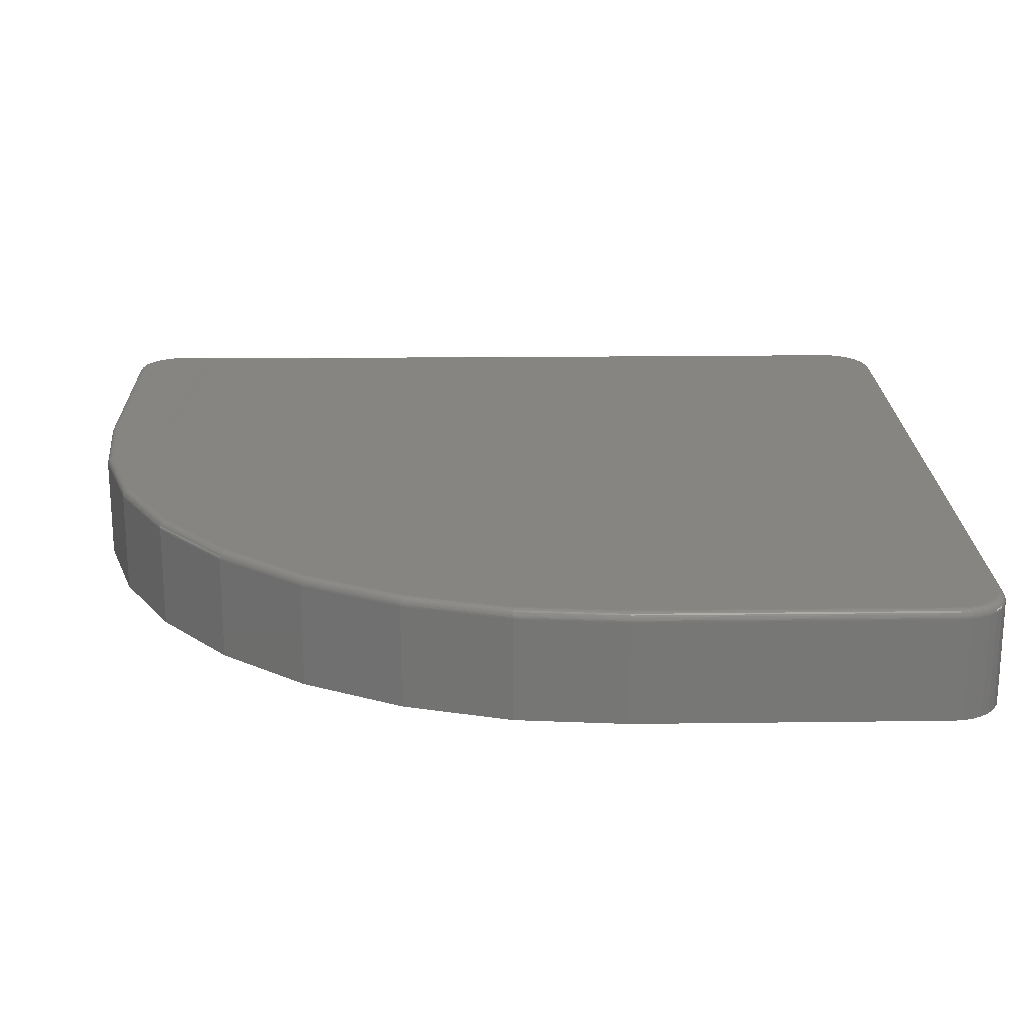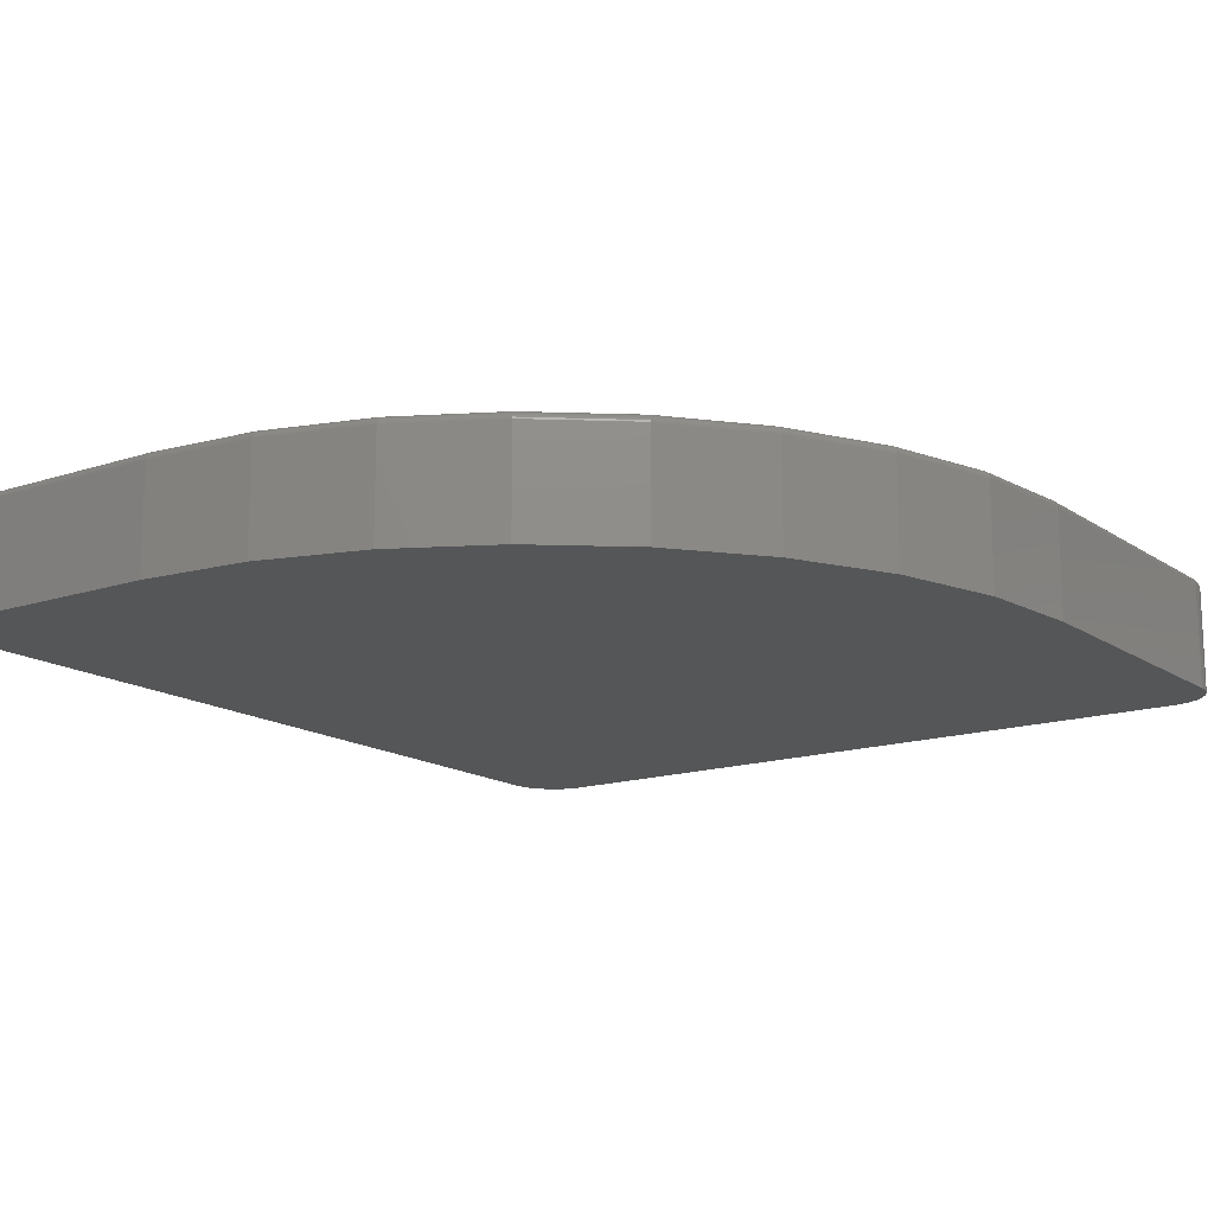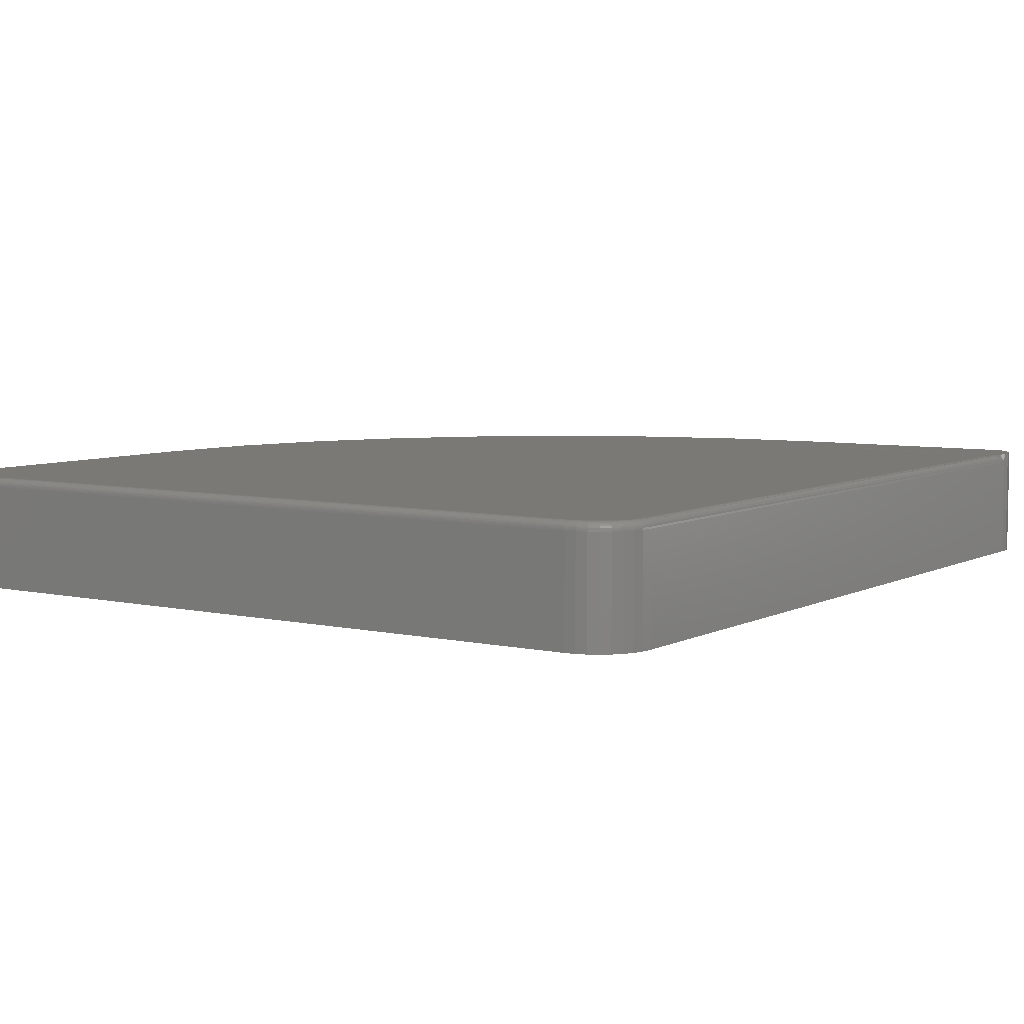
<metadata>
{"format":"stl","ext":"stl","renderer":"f3d","projection":"perspective","resolution":1024,"background":"white","views":[{"elev":20.8,"azim":-91.3,"up":"+Y"},{"elev":-15.2,"azim":-144.7,"up":"+Y"},{"elev":6.2,"azim":34.0,"up":"+Y"}]}
</metadata>
<code>
# stl→obj: 301 verts, 598 faces
v 0.7487 -2.452e-17 -0.5668
v 0.7461 -2.408e-17 -0.5588
v 0.7466 -0.00134 -0.5601
v 0.7484 -0.003037 -0.5655
v 0.7495 -0.005157 -0.571
v 0.75 -0.1016 -0.575
v 0.7498 -0.1016 -0.5851
v 0.75 -0.007812 -0.575
v 0.7476 -0.1016 -0.5949
v 0.7435 -0.1016 -0.6042
v 0.7447 -2.904e-17 -0.602
v 0.7398 -2.947e-17 -0.6099
v 0.7378 -0.1016 -0.6124
v 0.7336 -2.986e-17 -0.6168
v 0.7305 -0.1016 -0.6194
v 0.7176 -0.00134 -0.6268
v 0.7225 -0.0002872 -0.6245
v 0.722 -0.1016 -0.6248
v 0.7026 -0.007812 -0.6303
v 0.7043 -0.006241 -0.6301
v 0.7026 -0.1016 -0.6303
v 0.7262 -3.017e-17 -0.6225
v 0.75 -2.498e-17 -0.575
v 0.7498 -0.006241 -0.5733
v 0.7499 -2.805e-17 -0.5843
v 0.7126 -0.1016 -0.6285
v 0.7066 -0.005157 -0.6298
v 0.7121 -0.003037 -0.6286
v 0.7481 -2.856e-17 -0.5934
v 0.3149 -2.551e-17 -0.5846
v 0.7443 -0.0002872 -0.5551
v 0.7422 -5.412e-18 -0.5514
v 0.4082 -2.708e-17 -0.6129
v 0.5053 -2.761e-17 -0.6225
v 0.7246 1.716e-17 0.1842
v 0.02539 1.716e-17 0.1842
v 0.7178 1.737e-17 0.1879
v 0.0194 1.689e-17 0.1793
v 0.7306 1.689e-17 0.1793
v 0.01448 1.656e-17 0.1733
v 0.7355 1.656e-17 0.1733
v 0.01082 1.618e-17 0.1665
v 0.7392 1.618e-17 0.1665
v 0.008573 1.577e-17 0.159
v 0.2289 -2.296e-17 -0.5386
v 0.03223 1.737e-17 0.1879
v 0.03965 1.749e-17 0.1901
v 0.04737 1.753e-17 0.1909
v 0.7026 1.753e-17 0.1909
v 0.7103 1.749e-17 0.1901
v 0.1535 -1.953e-17 -0.4768
v 0.09165 -1.534e-17 -0.4014
v 0.04568 -1.057e-17 -0.3154
v 0.01737 -5.387e-18 -0.222
v 0.007812 -1.567e-33 -0.125
v 0.007812 1.534e-17 0.1513
v 0.7422 1.534e-17 0.1513
v 0.7414 1.577e-17 0.159
v 2.082e-17 -0.1016 0.1513
v 2.082e-17 -0.007812 0.1513
v 3.789e-33 -0.1016 -0.125
v 3.789e-33 -0.007812 -0.125
v 0.0009102 -0.007812 0.1606
v 0.0009102 -0.1016 0.1606
v 0.003606 -0.007812 0.1694
v 0.003606 -0.1016 0.1694
v 0.007983 -0.007812 0.1776
v 0.007983 -0.1016 0.1776
v 0.01387 -0.007812 0.1848
v 0.01387 -0.1016 0.1848
v 0.02105 -0.007812 0.1907
v 0.02105 -0.1016 0.1907
v 0.02924 -0.007812 0.1951
v 0.02924 -0.1016 0.1951
v 0.03813 -0.007812 0.1978
v 0.03813 -0.1016 0.1978
v 0.04737 -0.007812 0.1987
v 0.04737 -0.1016 0.1987
v 0.7026 -0.1016 0.1987
v 0.7026 -0.007812 0.1987
v 0.7119 -0.007812 0.1978
v 0.7119 -0.1016 0.1978
v 0.7208 -0.007812 0.1951
v 0.7208 -0.1016 0.1951
v 0.7289 -0.007812 0.1907
v 0.7289 -0.1016 0.1907
v 0.7361 -0.007812 0.1848
v 0.7361 -0.1016 0.1848
v 0.742 -0.007812 0.1776
v 0.742 -0.1016 0.1776
v 0.7464 -0.007812 0.1694
v 0.7464 -0.1016 0.1694
v 0.7491 -0.007812 0.1606
v 0.7491 -0.1016 0.1606
v 0.75 -0.007812 0.1513
v 0.75 -0.1016 0.1513
v 0.5053 -0.1016 -0.6303
v 0.5053 -0.007812 -0.6303
v 0.4067 -0.007812 -0.6206
v 0.4067 -0.1016 -0.6206
v 0.3119 -0.007812 -0.5918
v 0.3119 -0.1016 -0.5918
v 0.2246 -0.007812 -0.5451
v 0.2246 -0.1016 -0.5451
v 0.148 -0.007812 -0.4823
v 0.148 -0.1016 -0.4823
v 0.08515 -0.007812 -0.4057
v 0.08515 -0.1016 -0.4057
v 0.03846 -0.007812 -0.3184
v 0.03846 -0.1016 -0.3184
v 0.009708 -0.007812 -0.2236
v 0.009708 -0.1016 -0.2236
v 0.7465 -0.001317 0.1513
v 0.7498 -0.006288 0.1513
v 0.7437 -0.0001501 0.1513
v 0.7452 -0.0005947 0.1513
v 0.7477 -0.002288 0.1513
v 0.7487 -0.003472 0.1513
v 0.7494 -0.004823 0.1513
v 0.5053 -0.0001501 -0.624
v 0.5053 -0.006288 -0.6301
v 0.5053 -0.0005947 -0.6254
v 0.5053 -0.001317 -0.6268
v 0.5053 -0.002288 -0.628
v 0.5053 -0.003472 -0.6289
v 0.5053 -0.004823 -0.6297
v 0.4067 -0.006288 -0.6204
v 0.4068 -0.004823 -0.62
v 0.4069 -0.003472 -0.6193
v 0.4071 -0.002288 -0.6183
v 0.4074 -0.001317 -0.6171
v 0.4076 -0.0005947 -0.6158
v 0.4079 -0.0001501 -0.6144
v 0.009856 -0.006288 -0.2235
v 0.0001501 -0.006288 -0.125
v 0.01029 -0.004823 -0.2235
v 0.0005947 -0.004823 -0.125
v 0.011 -0.003472 -0.2233
v 0.001317 -0.003472 -0.125
v 0.01195 -0.002288 -0.2231
v 0.002288 -0.002288 -0.125
v 0.01311 -0.001317 -0.2229
v 0.003472 -0.001317 -0.125
v 0.01444 -0.0005947 -0.2226
v 0.004823 -0.0005947 -0.125
v 0.01588 -0.0001501 -0.2223
v 0.006288 -0.0001501 -0.125
v 0.0386 -0.006288 -0.3183
v 0.03901 -0.004823 -0.3181
v 0.03968 -0.003472 -0.3179
v 0.04057 -0.002288 -0.3175
v 0.04167 -0.001317 -0.317
v 0.04292 -0.0005947 -0.3165
v 0.04427 -0.0001501 -0.3159
v 0.08528 -0.006288 -0.4056
v 0.08565 -0.004823 -0.4054
v 0.08625 -0.003472 -0.405
v 0.08705 -0.002288 -0.4044
v 0.08804 -0.001317 -0.4038
v 0.08916 -0.0005947 -0.403
v 0.09038 -0.0001501 -0.4022
v 0.1481 -0.006288 -0.4822
v 0.1484 -0.004823 -0.4819
v 0.1489 -0.003472 -0.4813
v 0.1496 -0.002288 -0.4807
v 0.1504 -0.001317 -0.4798
v 0.1514 -0.0005947 -0.4789
v 0.1524 -0.0001501 -0.4778
v 0.2246 -0.006288 -0.545
v 0.2249 -0.004823 -0.5446
v 0.2253 -0.003472 -0.544
v 0.2258 -0.002288 -0.5432
v 0.2265 -0.001317 -0.5422
v 0.2272 -0.0005947 -0.5411
v 0.228 -0.0001501 -0.5399
v 0.312 -0.006288 -0.5917
v 0.3121 -0.004823 -0.5913
v 0.3124 -0.003472 -0.5906
v 0.3128 -0.002288 -0.5897
v 0.3132 -0.001317 -0.5886
v 0.3138 -0.0005947 -0.5873
v 0.3143 -0.0001501 -0.586
v 0.006288 -0.0001501 0.1513
v 0.004823 -0.0005947 0.1513
v 0.003472 -0.001317 0.1513
v 0.002288 -0.002288 0.1513
v 0.001317 -0.003472 0.1513
v 0.0005947 -0.004823 0.1513
v 0.0001501 -0.006288 0.1513
v 0.001057 -0.006288 0.1605
v 0.001493 -0.004823 0.1604
v 0.002202 -0.003472 0.1603
v 0.003154 -0.002288 0.1601
v 0.004316 -0.001317 0.1599
v 0.00564 -0.0005947 0.1596
v 0.007078 -0.0001501 0.1593
v 0.03816 -0.006288 0.1976
v 0.04737 -0.006288 0.1985
v 0.03824 -0.004823 0.1972
v 0.04737 -0.004823 0.1981
v 0.03838 -0.003472 0.1965
v 0.04737 -0.003472 0.1974
v 0.03857 -0.002288 0.1955
v 0.04737 -0.002288 0.1964
v 0.0388 -0.001317 0.1944
v 0.04737 -0.001317 0.1952
v 0.03907 -0.0005947 0.193
v 0.04737 -0.0005947 0.1939
v 0.03935 -0.0001501 0.1916
v 0.04737 -0.0001501 0.1924
v 0.0293 -0.006288 0.1949
v 0.02947 -0.004823 0.1945
v 0.02975 -0.003472 0.1939
v 0.03012 -0.002288 0.193
v 0.03057 -0.001317 0.1919
v 0.03109 -0.0005947 0.1906
v 0.03165 -0.0001501 0.1893
v 0.02114 -0.006288 0.1906
v 0.02138 -0.004823 0.1902
v 0.02178 -0.003472 0.1896
v 0.02232 -0.002288 0.1888
v 0.02298 -0.001317 0.1878
v 0.02373 -0.0005947 0.1867
v 0.02455 -0.0001501 0.1855
v 0.01398 -0.006288 0.1847
v 0.01429 -0.004823 0.1844
v 0.0148 -0.003472 0.1839
v 0.01549 -0.002288 0.1832
v 0.01633 -0.001317 0.1824
v 0.01728 -0.0005947 0.1814
v 0.01832 -0.0001501 0.1804
v 0.008108 -0.006288 0.1775
v 0.008477 -0.004823 0.1773
v 0.009078 -0.003472 0.1769
v 0.009886 -0.002288 0.1764
v 0.01087 -0.001317 0.1757
v 0.01199 -0.0005947 0.175
v 0.01321 -0.0001501 0.1741
v 0.003744 -0.006288 0.1694
v 0.004155 -0.004823 0.1692
v 0.004822 -0.003472 0.1689
v 0.00572 -0.002288 0.1686
v 0.006814 -0.001317 0.1681
v 0.008061 -0.0005947 0.1676
v 0.009415 -0.0001501 0.167
v 0.7026 -0.0001501 0.1924
v 0.7026 -0.0005947 0.1939
v 0.7026 -0.001317 0.1952
v 0.7026 -0.002288 0.1964
v 0.7026 -0.003472 0.1974
v 0.7026 -0.004823 0.1981
v 0.7026 -0.006288 0.1985
v 0.7118 -0.006288 0.1976
v 0.7118 -0.004823 0.1972
v 0.7116 -0.003472 0.1965
v 0.7114 -0.002288 0.1955
v 0.7112 -0.001317 0.1944
v 0.7109 -0.0005947 0.193
v 0.7106 -0.0001501 0.1916
v 0.7489 -0.006288 0.1605
v 0.7485 -0.004823 0.1604
v 0.7478 -0.003472 0.1603
v 0.7468 -0.002288 0.1601
v 0.7457 -0.001317 0.1599
v 0.7444 -0.0005947 0.1596
v 0.7429 -0.0001501 0.1593
v 0.7463 -0.006288 0.1694
v 0.7458 -0.004823 0.1692
v 0.7452 -0.003472 0.1689
v 0.7443 -0.002288 0.1686
v 0.7432 -0.001317 0.1681
v 0.7419 -0.0005947 0.1676
v 0.7406 -0.0001501 0.167
v 0.7419 -0.006288 0.1775
v 0.7415 -0.004823 0.1773
v 0.7409 -0.003472 0.1769
v 0.7401 -0.002288 0.1764
v 0.7391 -0.001317 0.1757
v 0.738 -0.0005947 0.175
v 0.7368 -0.0001501 0.1741
v 0.736 -0.006288 0.1847
v 0.7357 -0.004823 0.1844
v 0.7352 -0.003472 0.1839
v 0.7345 -0.002288 0.1832
v 0.7337 -0.001317 0.1824
v 0.7327 -0.0005947 0.1814
v 0.7317 -0.0001501 0.1804
v 0.7289 -0.006288 0.1906
v 0.7286 -0.004823 0.1902
v 0.7282 -0.003472 0.1896
v 0.7277 -0.002288 0.1888
v 0.727 -0.001317 0.1878
v 0.7263 -0.0005947 0.1867
v 0.7255 -0.0001501 0.1855
v 0.7207 -0.006288 0.1949
v 0.7205 -0.004823 0.1945
v 0.7203 -0.003472 0.1939
v 0.7199 -0.002288 0.193
v 0.7194 -0.001317 0.1919
v 0.7189 -0.0005947 0.1906
v 0.7184 -0.0001501 0.1893
f 1 2 3
f 1 3 4
f 1 4 5
f 6 7 8
f 9 10 11
f 12 11 10
f 10 13 12
f 14 12 13
f 13 15 14
f 16 17 18
f 19 20 21
f 22 14 15
f 22 15 18
f 22 18 17
f 23 1 5
f 23 5 24
f 23 24 8
f 23 8 7
f 23 7 25
f 26 21 20
f 26 20 27
f 26 27 28
f 26 28 16
f 26 16 18
f 25 7 29
f 29 7 9
f 29 9 11
f 2 30 31
f 32 31 30
f 33 14 34
f 14 22 34
f 35 36 37
f 38 36 35
f 39 38 35
f 40 38 39
f 41 40 39
f 42 40 41
f 43 42 41
f 44 42 43
f 33 12 14
f 30 45 32
f 46 47 48
f 46 48 49
f 46 49 50
f 46 50 37
f 46 37 36
f 32 45 51
f 32 51 52
f 32 52 53
f 32 53 54
f 32 54 55
f 32 55 56
f 32 56 57
f 30 2 1
f 30 1 23
f 30 23 25
f 30 25 29
f 30 29 11
f 30 11 12
f 30 12 33
f 43 58 44
f 44 58 57
f 44 57 56
f 59 60 61
f 61 60 62
f 60 59 63
f 63 59 64
f 63 64 65
f 65 64 66
f 65 66 67
f 67 66 68
f 67 68 69
f 69 68 70
f 69 70 71
f 71 70 72
f 71 72 73
f 73 72 74
f 73 74 75
f 75 74 76
f 75 76 77
f 77 76 78
f 79 80 78
f 78 80 77
f 80 79 81
f 81 79 82
f 81 82 83
f 83 82 84
f 83 84 85
f 85 84 86
f 85 86 87
f 87 86 88
f 87 88 89
f 89 88 90
f 89 90 91
f 91 90 92
f 91 92 93
f 93 92 94
f 93 94 95
f 95 94 96
f 6 8 96
f 96 8 95
f 97 98 21
f 21 98 19
f 98 97 99
f 99 97 100
f 99 100 101
f 101 100 102
f 101 102 103
f 103 102 104
f 103 104 105
f 105 104 106
f 105 106 107
f 107 106 108
f 107 108 109
f 109 108 110
f 109 110 111
f 111 110 112
f 111 112 62
f 62 112 61
f 113 2 31
f 95 24 114
f 95 8 24
f 32 115 31
f 32 57 115
f 31 115 116
f 31 116 113
f 2 113 3
f 3 113 117
f 3 117 4
f 4 117 118
f 4 118 119
f 4 119 5
f 119 114 5
f 5 114 24
f 34 17 120
f 34 22 17
f 19 121 20
f 19 98 121
f 17 122 120
f 122 17 16
f 122 16 123
f 123 16 28
f 123 28 124
f 28 125 124
f 125 28 27
f 125 27 126
f 126 27 20
f 126 20 121
f 98 99 121
f 121 99 127
f 121 127 126
f 126 127 128
f 126 128 125
f 125 128 129
f 125 129 124
f 124 129 130
f 124 130 123
f 123 130 131
f 123 131 122
f 122 131 132
f 122 132 120
f 120 132 133
f 120 133 34
f 34 133 33
f 111 62 134
f 134 62 135
f 134 135 136
f 136 135 137
f 136 137 138
f 138 137 139
f 138 139 140
f 140 139 141
f 140 141 142
f 142 141 143
f 142 143 144
f 144 143 145
f 144 145 146
f 146 145 147
f 146 147 54
f 54 147 55
f 109 111 148
f 148 111 134
f 148 134 149
f 149 134 136
f 149 136 150
f 150 136 138
f 150 138 151
f 151 138 140
f 151 140 152
f 152 140 142
f 152 142 153
f 153 142 144
f 153 144 154
f 154 144 146
f 154 146 53
f 53 146 54
f 107 109 155
f 155 109 148
f 155 148 156
f 156 148 149
f 156 149 157
f 157 149 150
f 157 150 158
f 158 150 151
f 158 151 159
f 159 151 152
f 159 152 160
f 160 152 153
f 160 153 161
f 161 153 154
f 161 154 52
f 52 154 53
f 105 107 162
f 162 107 155
f 162 155 163
f 163 155 156
f 163 156 164
f 164 156 157
f 164 157 165
f 165 157 158
f 165 158 166
f 166 158 159
f 166 159 167
f 167 159 160
f 167 160 168
f 168 160 161
f 168 161 51
f 51 161 52
f 103 105 169
f 169 105 162
f 169 162 170
f 170 162 163
f 170 163 171
f 171 163 164
f 171 164 172
f 172 164 165
f 172 165 173
f 173 165 166
f 173 166 174
f 174 166 167
f 174 167 175
f 175 167 168
f 175 168 45
f 45 168 51
f 101 103 176
f 176 103 169
f 176 169 177
f 177 169 170
f 177 170 178
f 178 170 171
f 178 171 179
f 179 171 172
f 179 172 180
f 180 172 173
f 180 173 181
f 181 173 174
f 181 174 182
f 182 174 175
f 182 175 30
f 30 175 45
f 99 101 127
f 127 101 176
f 127 176 128
f 128 176 177
f 128 177 129
f 129 177 178
f 129 178 130
f 130 178 179
f 130 179 131
f 131 179 180
f 131 180 132
f 132 180 181
f 132 181 133
f 133 181 182
f 133 182 33
f 33 182 30
f 56 55 183
f 183 55 147
f 183 147 184
f 184 147 145
f 184 145 185
f 185 145 143
f 185 143 186
f 186 143 141
f 186 141 187
f 187 141 139
f 187 139 188
f 188 139 137
f 188 137 189
f 189 137 135
f 189 135 60
f 60 135 62
f 60 63 189
f 189 63 190
f 189 190 188
f 188 190 191
f 188 191 187
f 187 191 192
f 187 192 186
f 186 192 193
f 186 193 185
f 185 193 194
f 185 194 184
f 184 194 195
f 184 195 183
f 183 195 196
f 183 196 56
f 56 196 44
f 75 77 197
f 197 77 198
f 197 198 199
f 199 198 200
f 199 200 201
f 201 200 202
f 201 202 203
f 203 202 204
f 203 204 205
f 205 204 206
f 205 206 207
f 207 206 208
f 207 208 209
f 209 208 210
f 209 210 47
f 47 210 48
f 73 75 211
f 211 75 197
f 211 197 212
f 212 197 199
f 212 199 213
f 213 199 201
f 213 201 214
f 214 201 203
f 214 203 215
f 215 203 205
f 215 205 216
f 216 205 207
f 216 207 217
f 217 207 209
f 217 209 46
f 46 209 47
f 71 73 218
f 218 73 211
f 218 211 219
f 219 211 212
f 219 212 220
f 220 212 213
f 220 213 221
f 221 213 214
f 221 214 222
f 222 214 215
f 222 215 223
f 223 215 216
f 223 216 224
f 224 216 217
f 224 217 36
f 36 217 46
f 69 71 225
f 225 71 218
f 225 218 226
f 226 218 219
f 226 219 227
f 227 219 220
f 227 220 228
f 228 220 221
f 228 221 229
f 229 221 222
f 229 222 230
f 230 222 223
f 230 223 231
f 231 223 224
f 231 224 38
f 38 224 36
f 67 69 232
f 232 69 225
f 232 225 233
f 233 225 226
f 233 226 234
f 234 226 227
f 234 227 235
f 235 227 228
f 235 228 236
f 236 228 229
f 236 229 237
f 237 229 230
f 237 230 238
f 238 230 231
f 238 231 40
f 40 231 38
f 65 67 239
f 239 67 232
f 239 232 240
f 240 232 233
f 240 233 241
f 241 233 234
f 241 234 242
f 242 234 235
f 242 235 243
f 243 235 236
f 243 236 244
f 244 236 237
f 244 237 245
f 245 237 238
f 245 238 42
f 42 238 40
f 63 65 190
f 190 65 239
f 190 239 191
f 191 239 240
f 191 240 192
f 192 240 241
f 192 241 193
f 193 241 242
f 193 242 194
f 194 242 243
f 194 243 195
f 195 243 244
f 195 244 196
f 196 244 245
f 196 245 44
f 44 245 42
f 49 48 246
f 246 48 210
f 246 210 247
f 247 210 208
f 247 208 248
f 248 208 206
f 248 206 249
f 249 206 204
f 249 204 250
f 250 204 202
f 250 202 251
f 251 202 200
f 251 200 252
f 252 200 198
f 252 198 80
f 80 198 77
f 80 81 252
f 252 81 253
f 252 253 251
f 251 253 254
f 251 254 250
f 250 254 255
f 250 255 249
f 249 255 256
f 249 256 248
f 248 256 257
f 248 257 247
f 247 257 258
f 247 258 246
f 246 258 259
f 246 259 49
f 49 259 50
f 93 95 260
f 260 95 114
f 260 114 261
f 261 114 119
f 261 119 262
f 262 119 118
f 262 118 263
f 263 118 117
f 263 117 264
f 264 117 113
f 264 113 265
f 265 113 116
f 265 116 266
f 266 116 115
f 266 115 58
f 58 115 57
f 91 93 267
f 267 93 260
f 267 260 268
f 268 260 261
f 268 261 269
f 269 261 262
f 269 262 270
f 270 262 263
f 270 263 271
f 271 263 264
f 271 264 272
f 272 264 265
f 272 265 273
f 273 265 266
f 273 266 43
f 43 266 58
f 89 91 274
f 274 91 267
f 274 267 275
f 275 267 268
f 275 268 276
f 276 268 269
f 276 269 277
f 277 269 270
f 277 270 278
f 278 270 271
f 278 271 279
f 279 271 272
f 279 272 280
f 280 272 273
f 280 273 41
f 41 273 43
f 87 89 281
f 281 89 274
f 281 274 282
f 282 274 275
f 282 275 283
f 283 275 276
f 283 276 284
f 284 276 277
f 284 277 285
f 285 277 278
f 285 278 286
f 286 278 279
f 286 279 287
f 287 279 280
f 287 280 39
f 39 280 41
f 85 87 288
f 288 87 281
f 288 281 289
f 289 281 282
f 289 282 290
f 290 282 283
f 290 283 291
f 291 283 284
f 291 284 292
f 292 284 285
f 292 285 293
f 293 285 286
f 293 286 294
f 294 286 287
f 294 287 35
f 35 287 39
f 83 85 295
f 295 85 288
f 295 288 296
f 296 288 289
f 296 289 297
f 297 289 290
f 297 290 298
f 298 290 291
f 298 291 299
f 299 291 292
f 299 292 300
f 300 292 293
f 300 293 301
f 301 293 294
f 301 294 37
f 37 294 35
f 81 83 253
f 253 83 295
f 253 295 254
f 254 295 296
f 254 296 255
f 255 296 297
f 255 297 256
f 256 297 298
f 256 298 257
f 257 298 299
f 257 299 258
f 258 299 300
f 258 300 259
f 259 300 301
f 259 301 50
f 50 301 37
f 84 72 86
f 86 72 70
f 86 70 88
f 88 70 68
f 88 68 90
f 90 68 66
f 90 66 92
f 92 66 64
f 21 26 97
f 74 72 84
f 74 84 82
f 74 82 79
f 74 79 78
f 74 78 76
f 6 96 59
f 6 59 61
f 6 61 112
f 6 112 110
f 6 110 108
f 6 108 106
f 6 106 104
f 6 104 102
f 6 102 7
f 102 100 15
f 102 15 13
f 102 13 10
f 102 10 9
f 102 9 7
f 100 97 26
f 100 26 18
f 100 18 15
f 59 96 64
f 64 96 94
f 64 94 92

</code>
